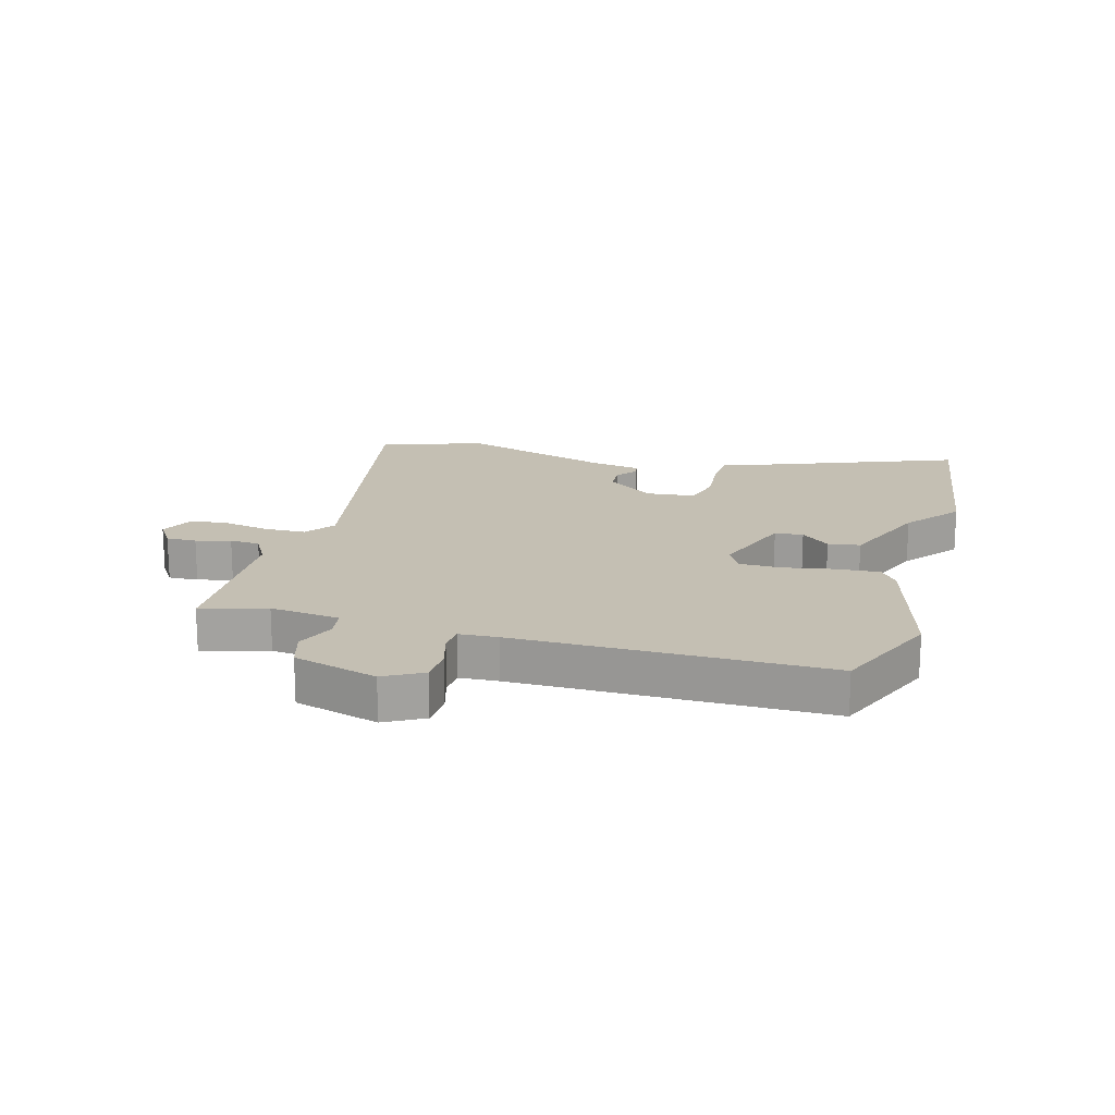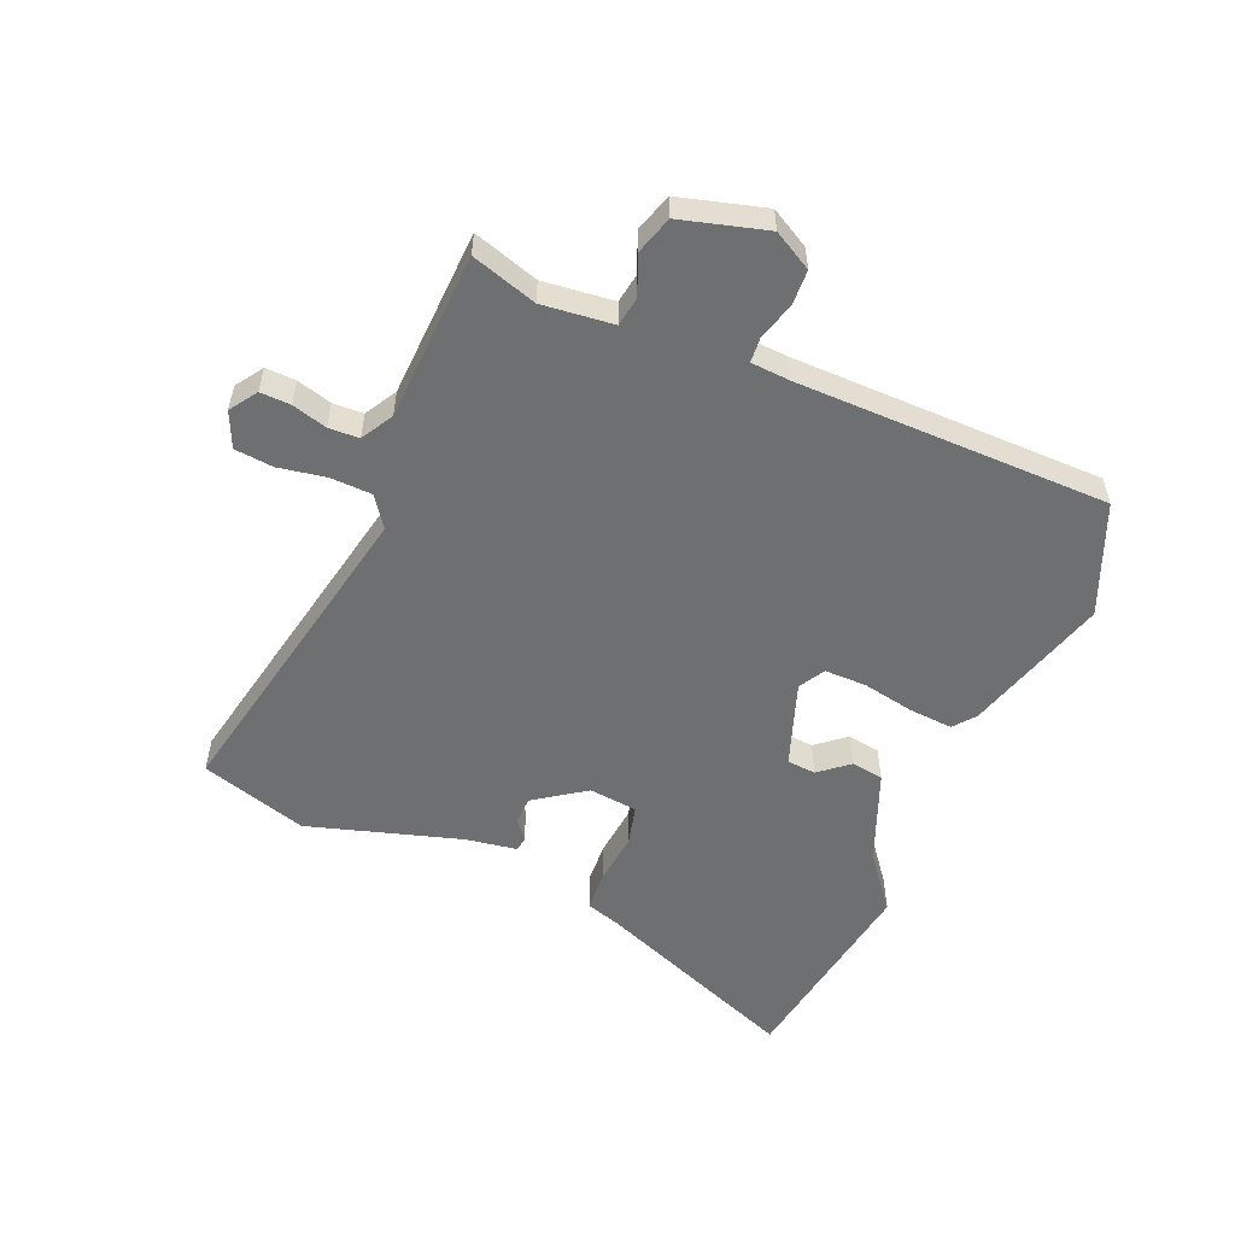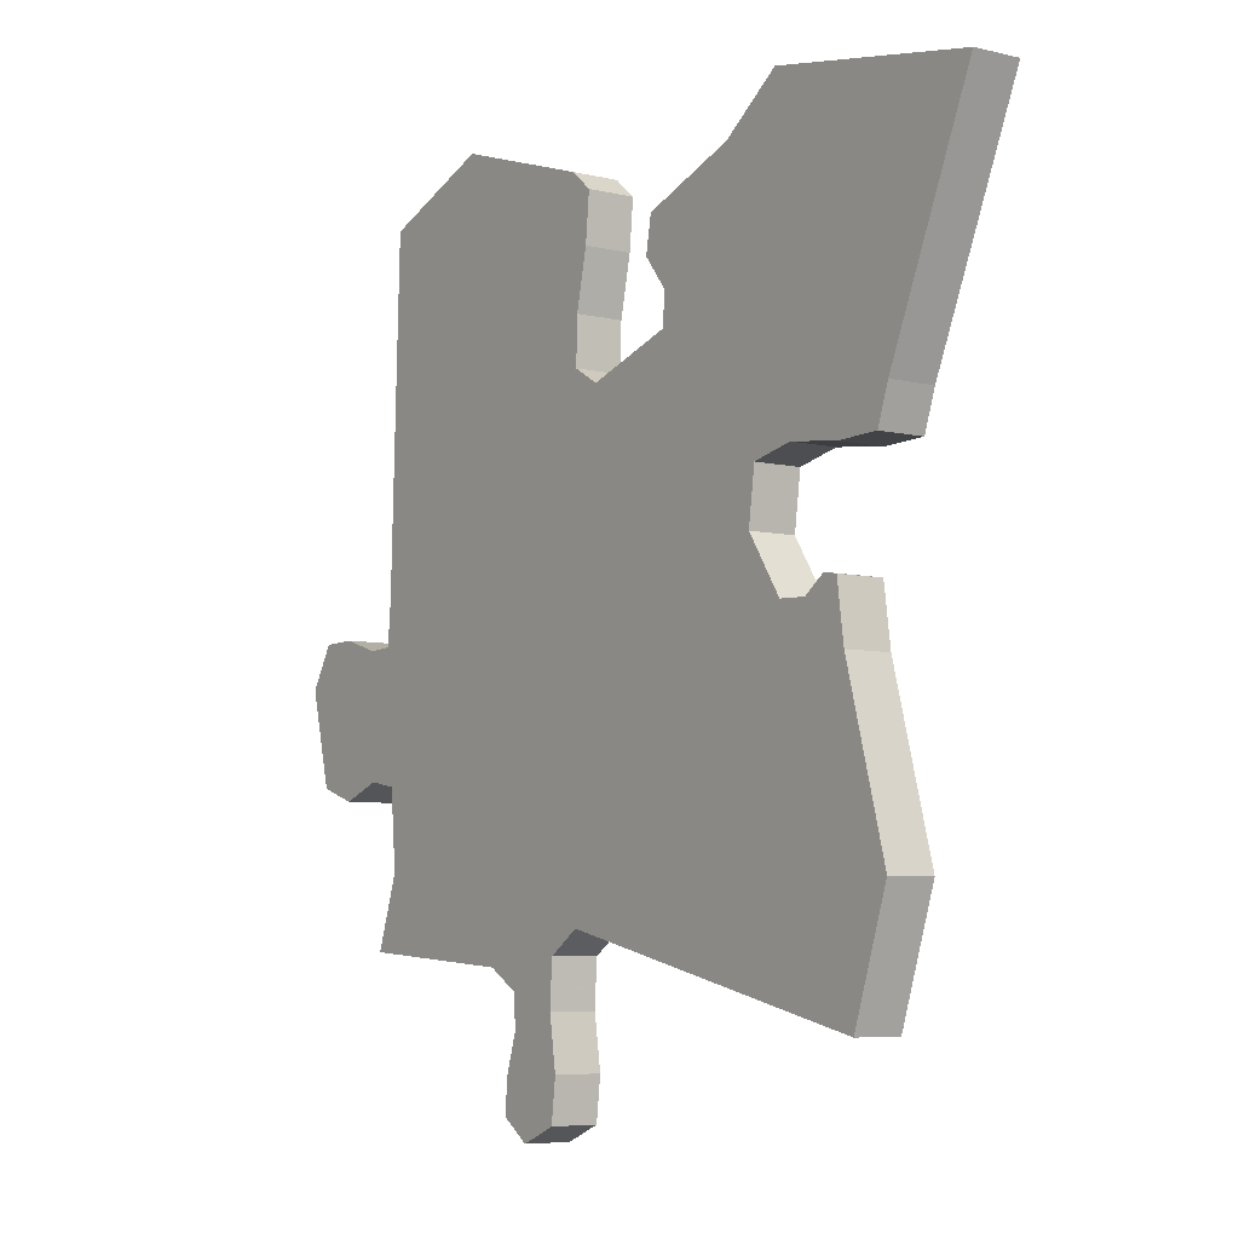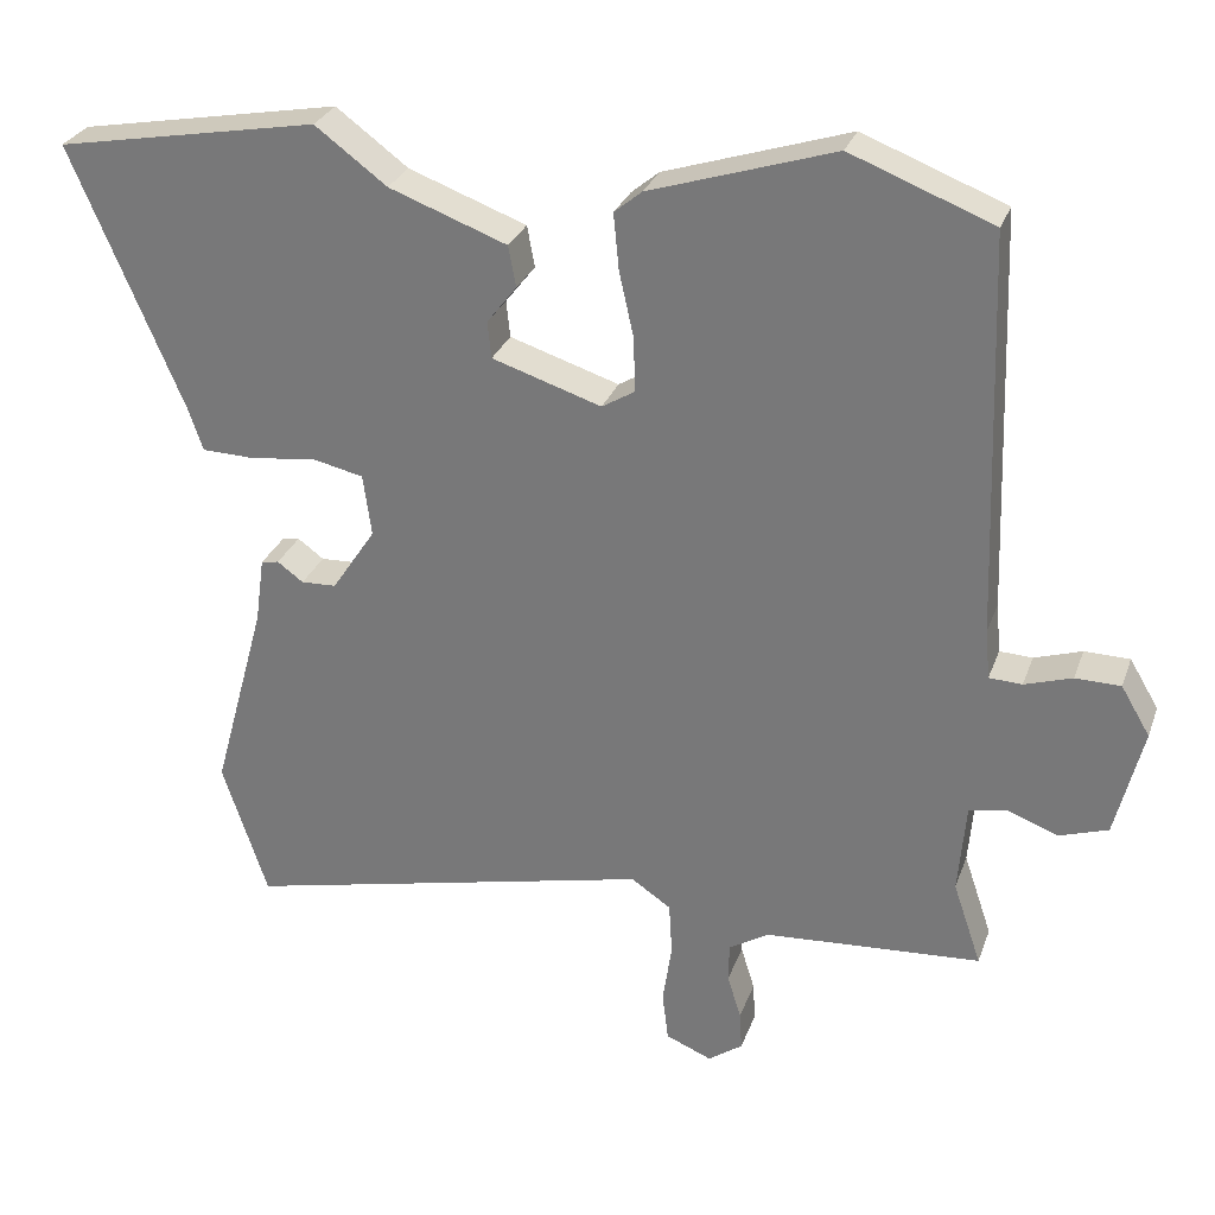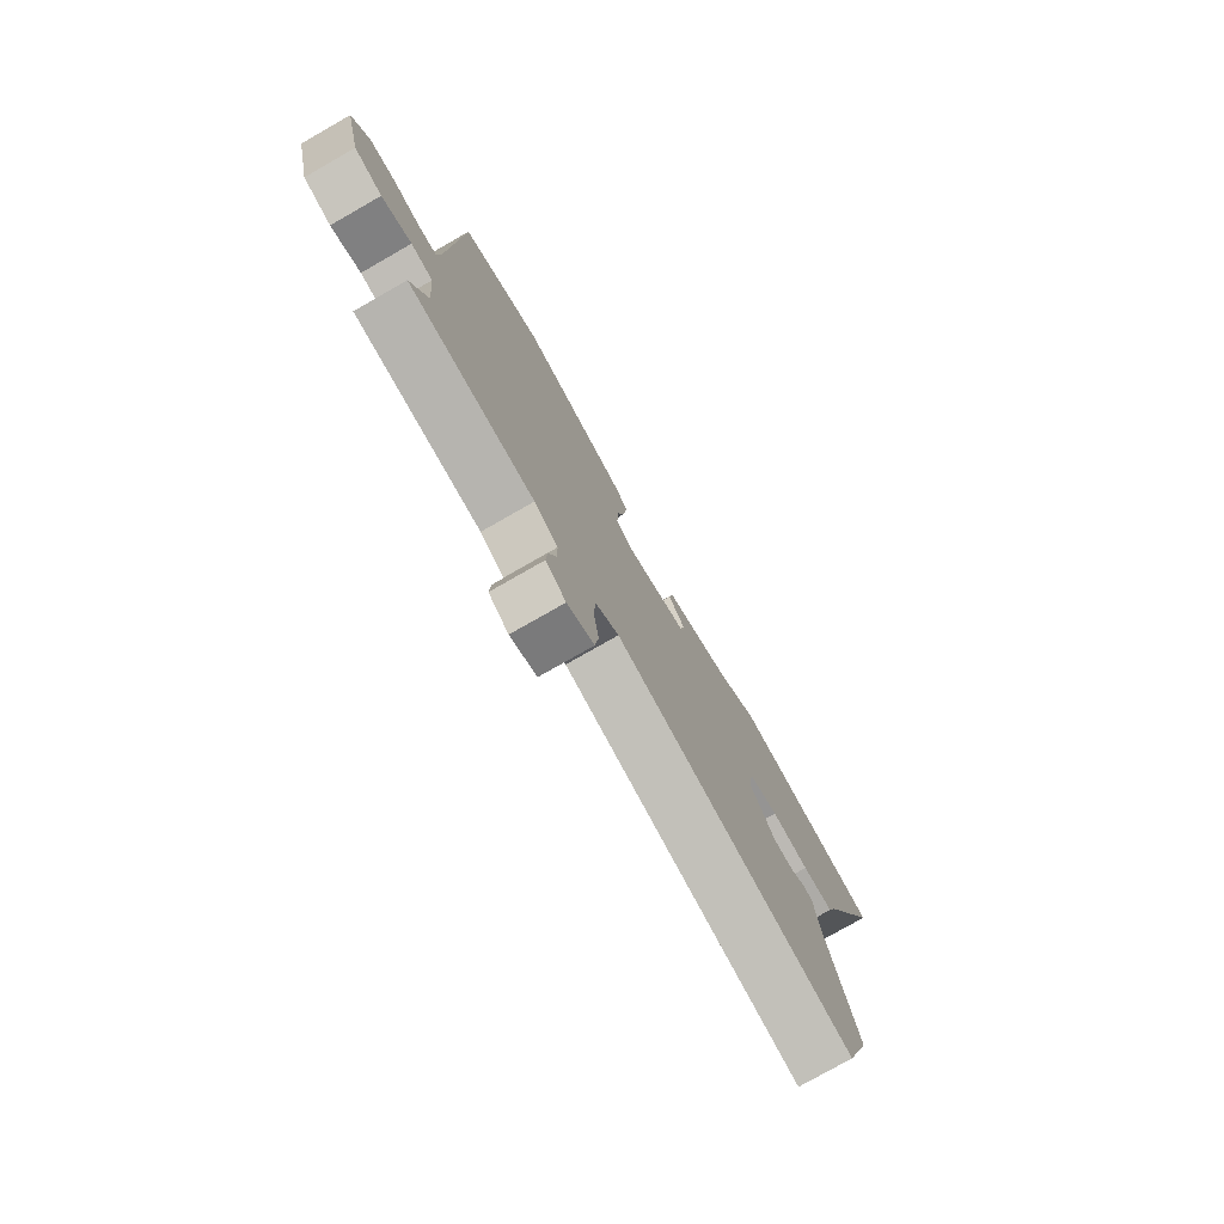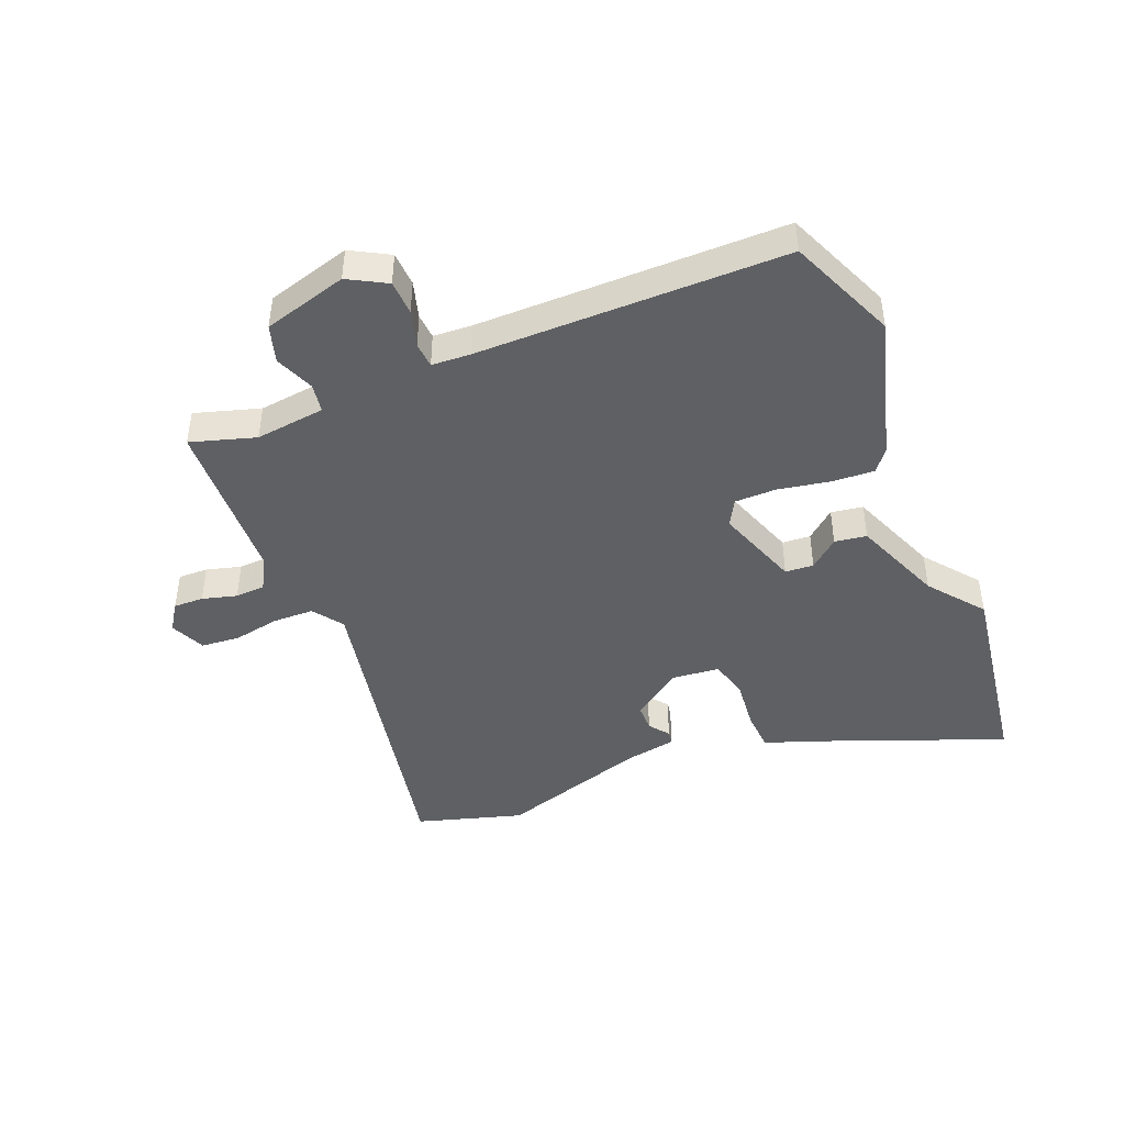
<metadata>
{"format":"obj","ext":"obj","renderer":"f3d","projection":"perspective","resolution":1024,"background":"white","views":[{"elev":17.8,"azim":-72.4,"up":"+Y"},{"elev":-54.5,"azim":-111.5,"up":"+Y"},{"elev":-6.2,"azim":54.2,"up":"+Z"},{"elev":28.6,"azim":-162.3,"up":"+Z"},{"elev":-77.7,"azim":-60.3,"up":"+Z"},{"elev":-45.0,"azim":-66.1,"up":"+Y"}]}
</metadata>
<code>
v 0.523 0.07 -0.43
v 0.464 0.07 -0.608
v -0.075 0.07 -0.486
v -0.127 0.07 -0.521
v -0.131 0.07 -0.591
v -0.119 0.07 -0.67
v -0.127 0.07 -0.735
v -0.187 0.07 -0.76
v -0.232 0.07 -0.728
v -0.229 0.07 -0.677
v -0.211 0.07 -0.619
v -0.212 0.07 -0.568
v -0.265 0.07 -0.536
v -0.548 0.07 -0.517
v -0.511 0.07 -0.408
v -0.521 0.07 -0.289
v -0.57 0.07 -0.28
v -0.637 0.07 -0.305
v -0.7 0.07 -0.284
v -0.736 0.07 -0.14
v -0.698 0.07 -0.076
v -0.639 0.07 -0.075
v -0.577 0.07 -0.095
v -0.534 0.07 -0.093
v -0.528 0.07 -0.028
v -0.51 0.07 0.496
v -0.324 0.07 0.568
v -0.083 0.07 0.491
v -0.047 0.07 0.461
v -0.054 0.07 0.388
v -0.073 0.07 0.302
v -0.075 0.07 0.231
v -0.032 0.07 0.205
v 0.111 0.07 0.251
v 0.116 0.07 0.299
v 0.077 0.07 0.349
v 0.087 0.07 0.403
v 0.241 0.07 0.46
v 0.335 0.07 0.53
v 0.679 0.07 0.467
v 0.533 0.07 0.123
v 0.514 0.07 0.067
v 0.444 0.07 0.065
v 0.359 0.07 0.076
v 0.292 0.07 0.061
v 0.281 0.07 -0.02
v 0.338 0.07 -0.106
v 0.384 0.07 -0.108
v 0.418 0.07 -0.083
v 0.441 0.07 -0.087
v 0.453 0.07 -0.174
v 0.523 0 -0.43
v 0.464 0 -0.608
v -0.075 0 -0.486
v -0.127 0 -0.521
v -0.131 0 -0.591
v -0.119 0 -0.67
v -0.127 0 -0.735
v -0.187 0 -0.76
v -0.232 0 -0.728
v -0.229 0 -0.677
v -0.211 0 -0.619
v -0.212 0 -0.568
v -0.265 0 -0.536
v -0.548 0 -0.517
v -0.511 0 -0.408
v -0.521 0 -0.289
v -0.57 0 -0.28
v -0.637 0 -0.305
v -0.7 0 -0.284
v -0.736 0 -0.14
v -0.698 0 -0.076
v -0.639 0 -0.075
v -0.577 0 -0.095
v -0.534 0 -0.093
v -0.528 0 -0.028
v -0.51 0 0.496
v -0.324 0 0.568
v -0.083 0 0.491
v -0.047 0 0.461
v -0.054 0 0.388
v -0.073 0 0.302
v -0.075 0 0.231
v -0.032 0 0.205
v 0.111 0 0.251
v 0.116 0 0.299
v 0.077 0 0.349
v 0.087 0 0.403
v 0.241 0 0.46
v 0.335 0 0.53
v 0.679 0 0.467
v 0.533 0 0.123
v 0.514 0 0.067
v 0.444 0 0.065
v 0.359 0 0.076
v 0.292 0 0.061
v 0.281 0 -0.02
v 0.338 0 -0.106
v 0.384 0 -0.108
v 0.418 0 -0.083
v 0.441 0 -0.087
v 0.453 0 -0.174
f 48 49 50 51
f 1 2 3
f 51 1 3
f 48 51 3
f 47 48 3
f 46 47 3 4
f 45 46 4
f 41 42 43 44
f 41 44 45
f 40 41 45
f 39 40 45
f 38 39 45
f 35 36 37 38
f 34 35 38 45
f 33 34 45 4
f 29 30 31
f 28 29 31
f 27 28 31
f 26 27 31
f 25 26 31
f 24 25 31 32
f 21 22 23
f 20 21 23
f 19 20 23
f 18 19 23
f 17 18 23
f 16 17 23 24
f 32 33 4
f 24 32 4
f 16 24 4
f 15 16 4
f 9 10 11
f 8 9 11
f 7 8 11
f 6 7 11
f 5 6 11
f 5 11 12
f 4 5 12 13
f 4 13 14 15
f 102 101 100 99
f 54 53 52
f 54 52 102
f 54 102 99
f 54 99 98
f 55 54 98 97
f 55 97 96
f 95 94 93 92
f 96 95 92
f 96 92 91
f 96 91 90
f 96 90 89
f 89 88 87 86
f 96 89 86 85
f 55 96 85 84
f 82 81 80
f 82 80 79
f 82 79 78
f 82 78 77
f 82 77 76
f 83 82 76 75
f 74 73 72
f 74 72 71
f 74 71 70
f 74 70 69
f 74 69 68
f 75 74 68 67
f 55 84 83
f 55 83 75
f 55 75 67
f 55 67 66
f 62 61 60
f 62 60 59
f 62 59 58
f 62 58 57
f 62 57 56
f 63 62 56
f 64 63 56 55
f 66 65 64 55
f 1 52 53 2
f 2 53 54 3
f 3 54 55 4
f 4 55 56 5
f 5 56 57 6
f 6 57 58 7
f 7 58 59 8
f 8 59 60 9
f 9 60 61 10
f 10 61 62 11
f 11 62 63 12
f 12 63 64 13
f 13 64 65 14
f 14 65 66 15
f 15 66 67 16
f 16 67 68 17
f 17 68 69 18
f 18 69 70 19
f 19 70 71 20
f 20 71 72 21
f 21 72 73 22
f 22 73 74 23
f 23 74 75 24
f 24 75 76 25
f 25 76 77 26
f 26 77 78 27
f 27 78 79 28
f 28 79 80 29
f 29 80 81 30
f 30 81 82 31
f 31 82 83 32
f 32 83 84 33
f 33 84 85 34
f 34 85 86 35
f 35 86 87 36
f 36 87 88 37
f 37 88 89 38
f 38 89 90 39
f 39 90 91 40
f 40 91 92 41
f 41 92 93 42
f 42 93 94 43
f 43 94 95 44
f 44 95 96 45
f 45 96 97 46
f 46 97 98 47
f 47 98 99 48
f 48 99 100 49
f 49 100 101 50
f 50 101 102 51
f 51 102 52 1

</code>
